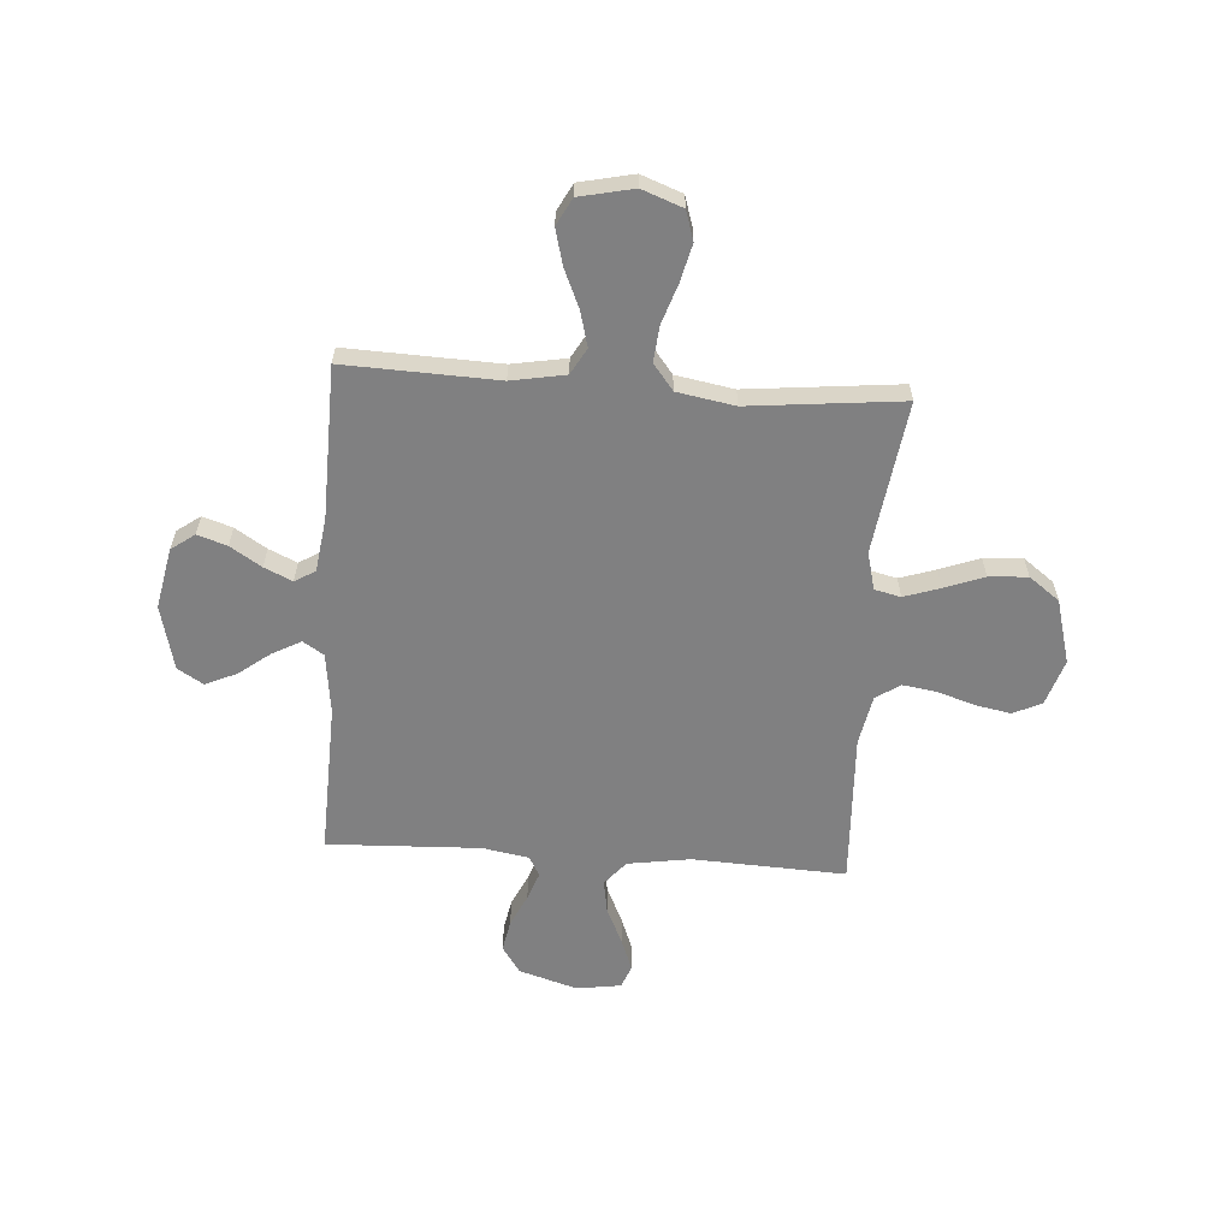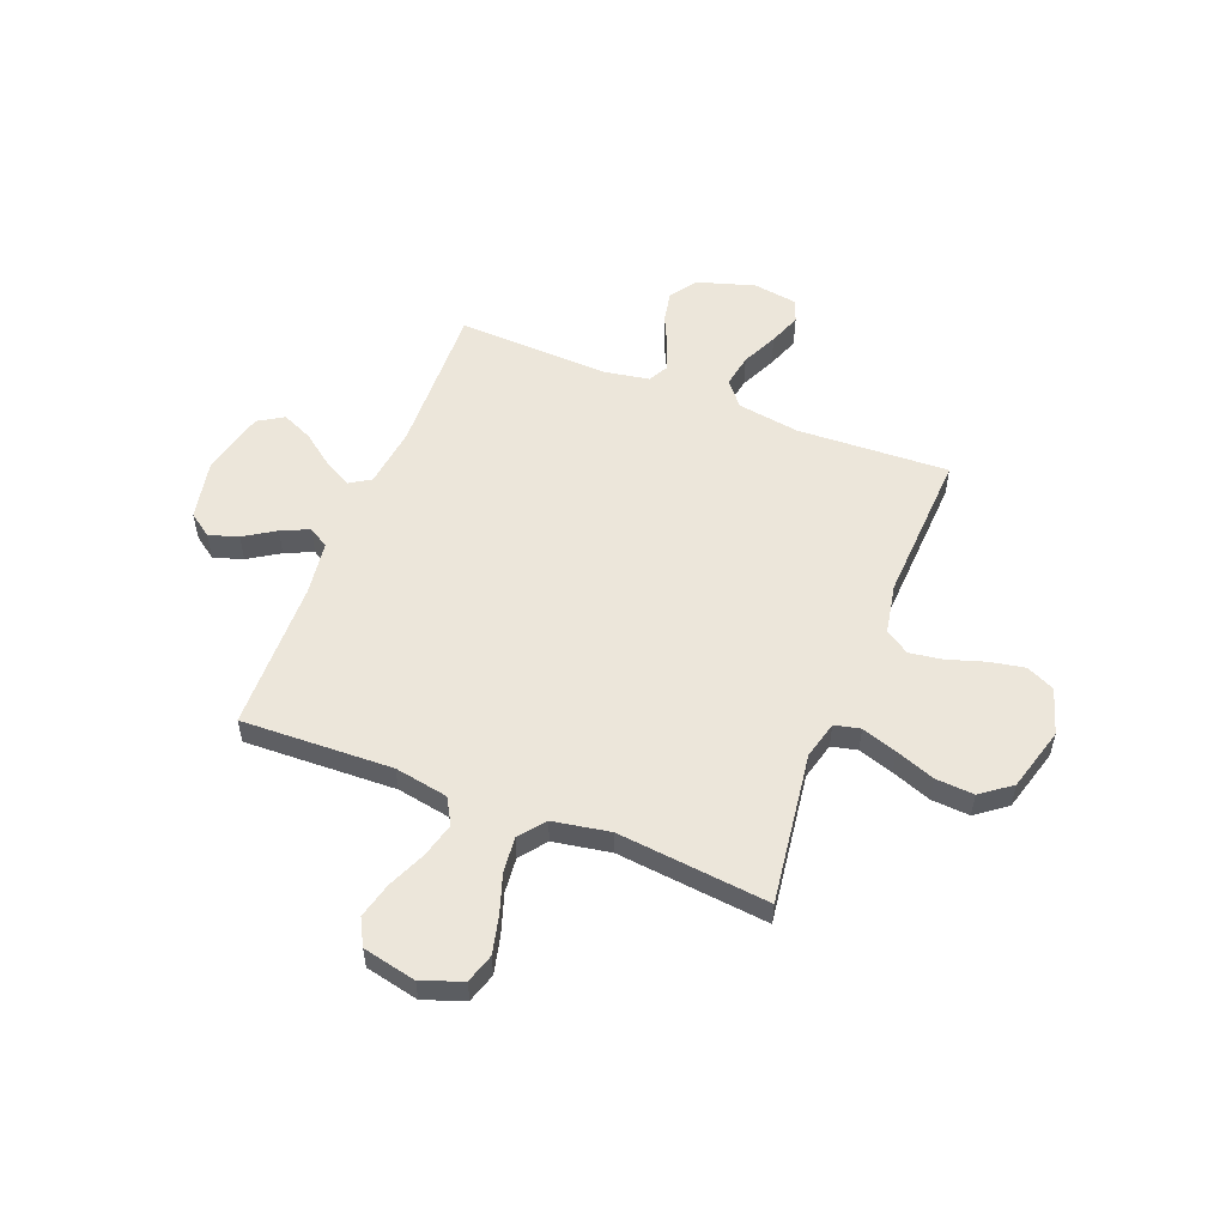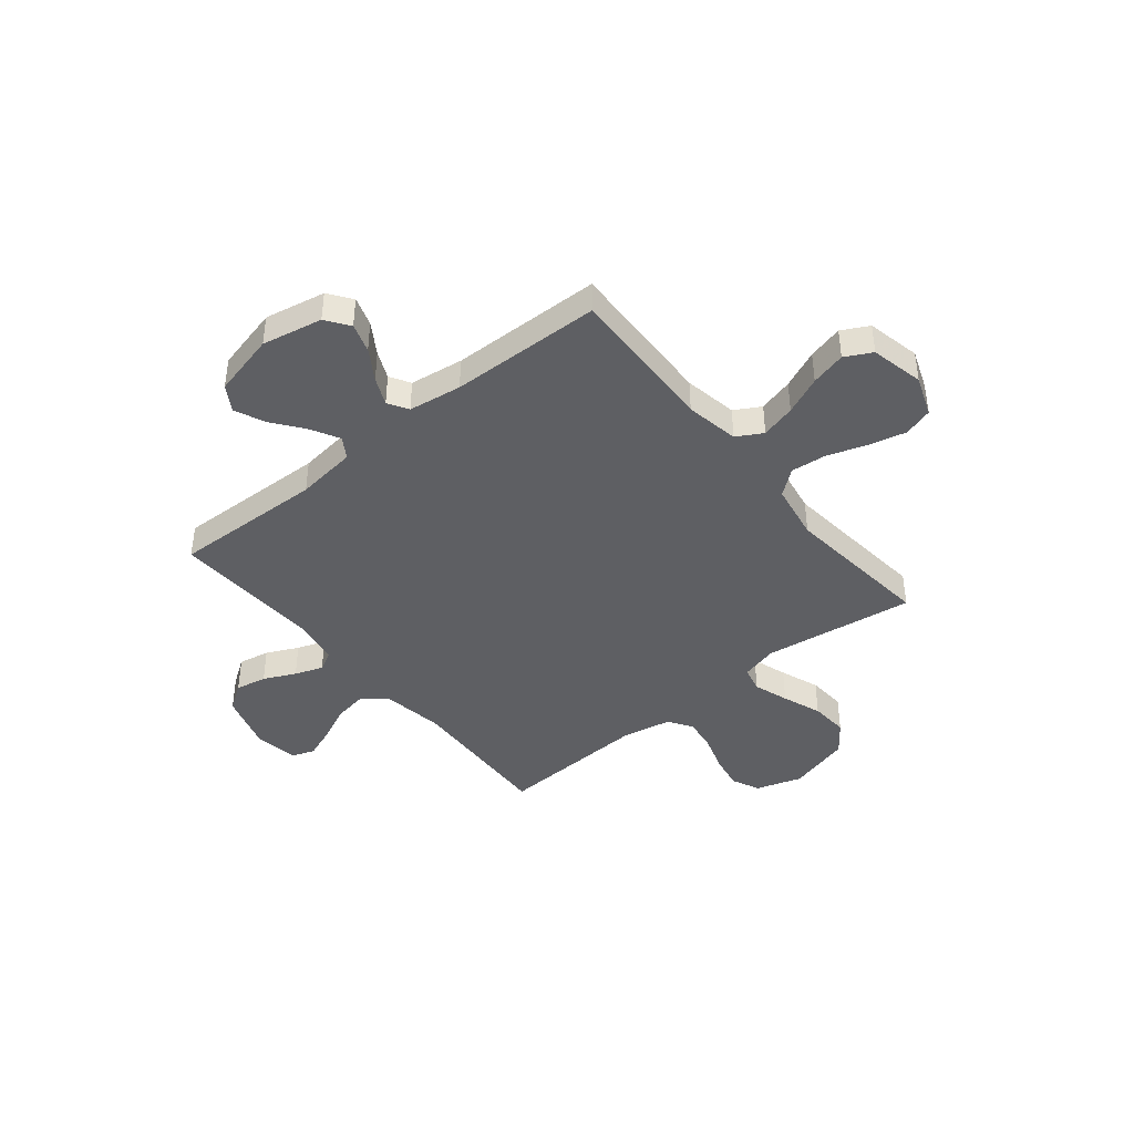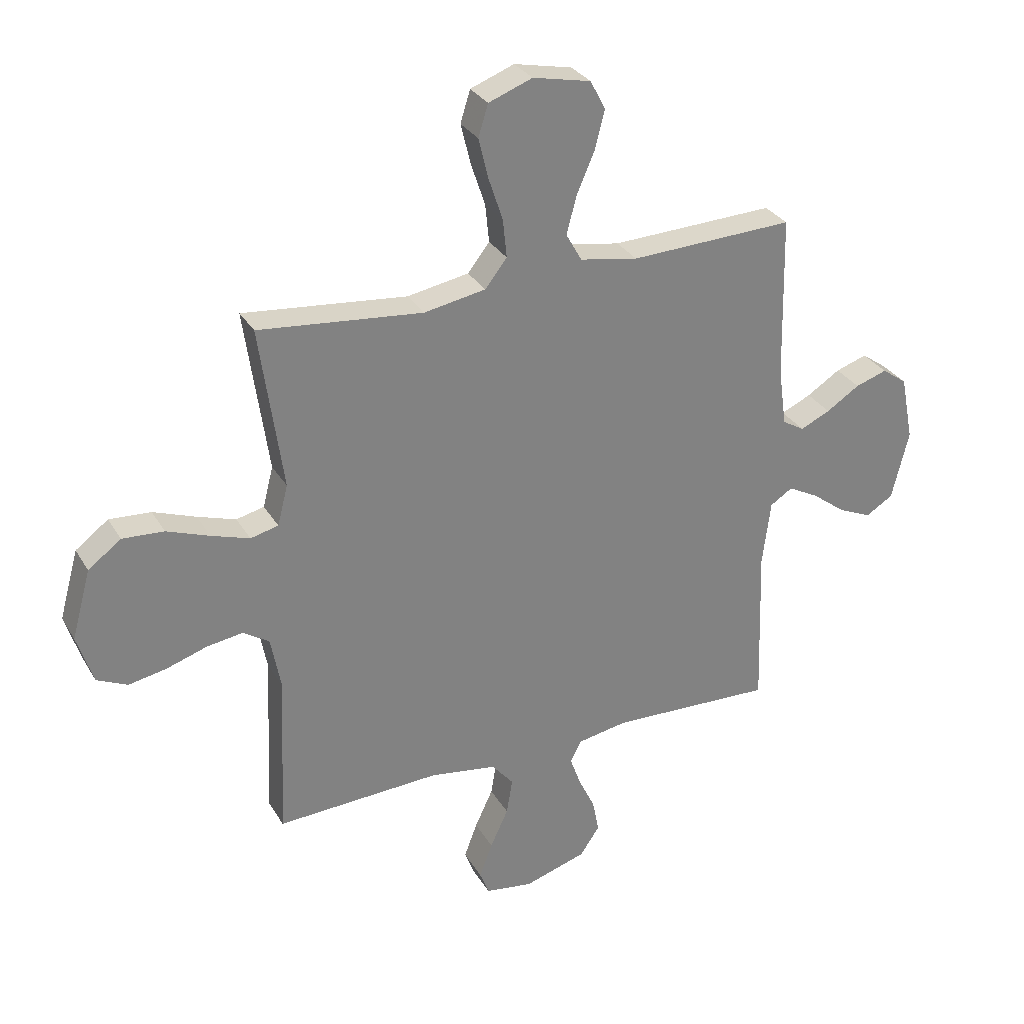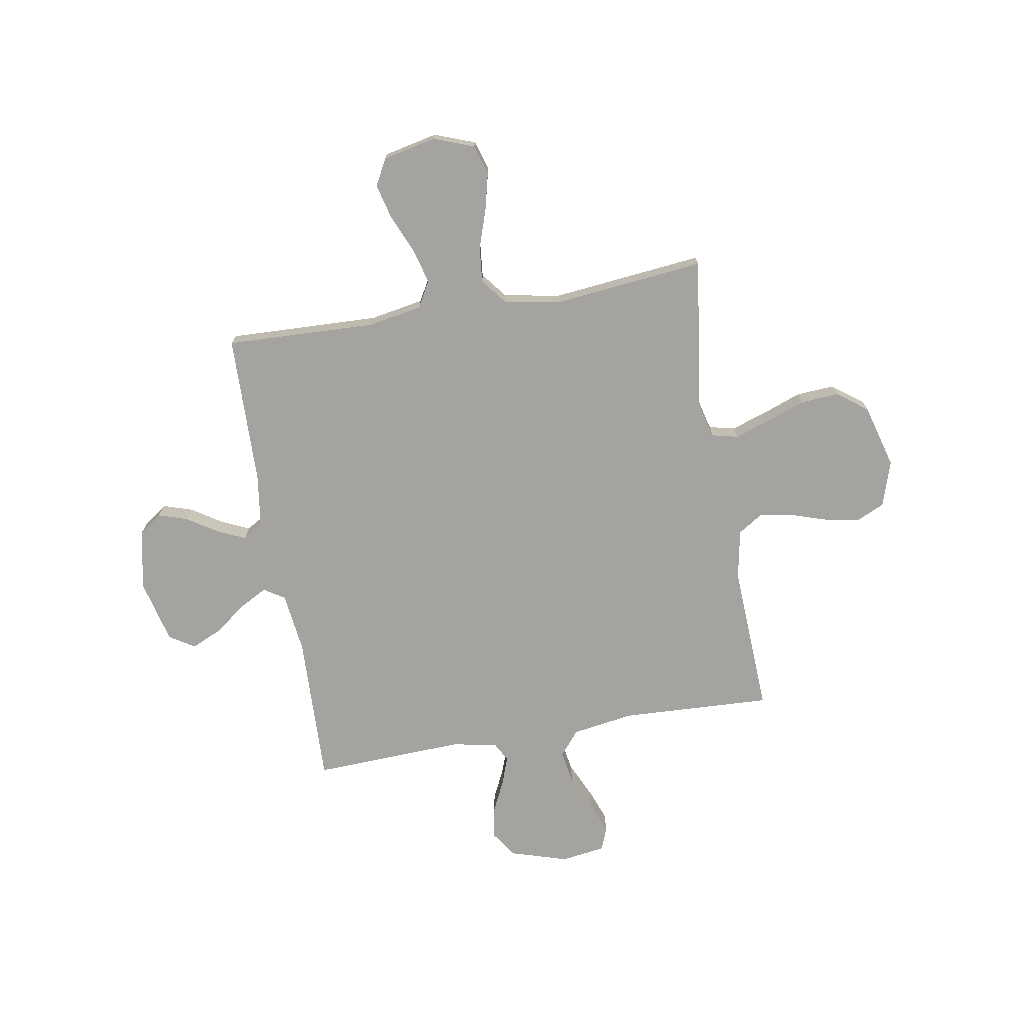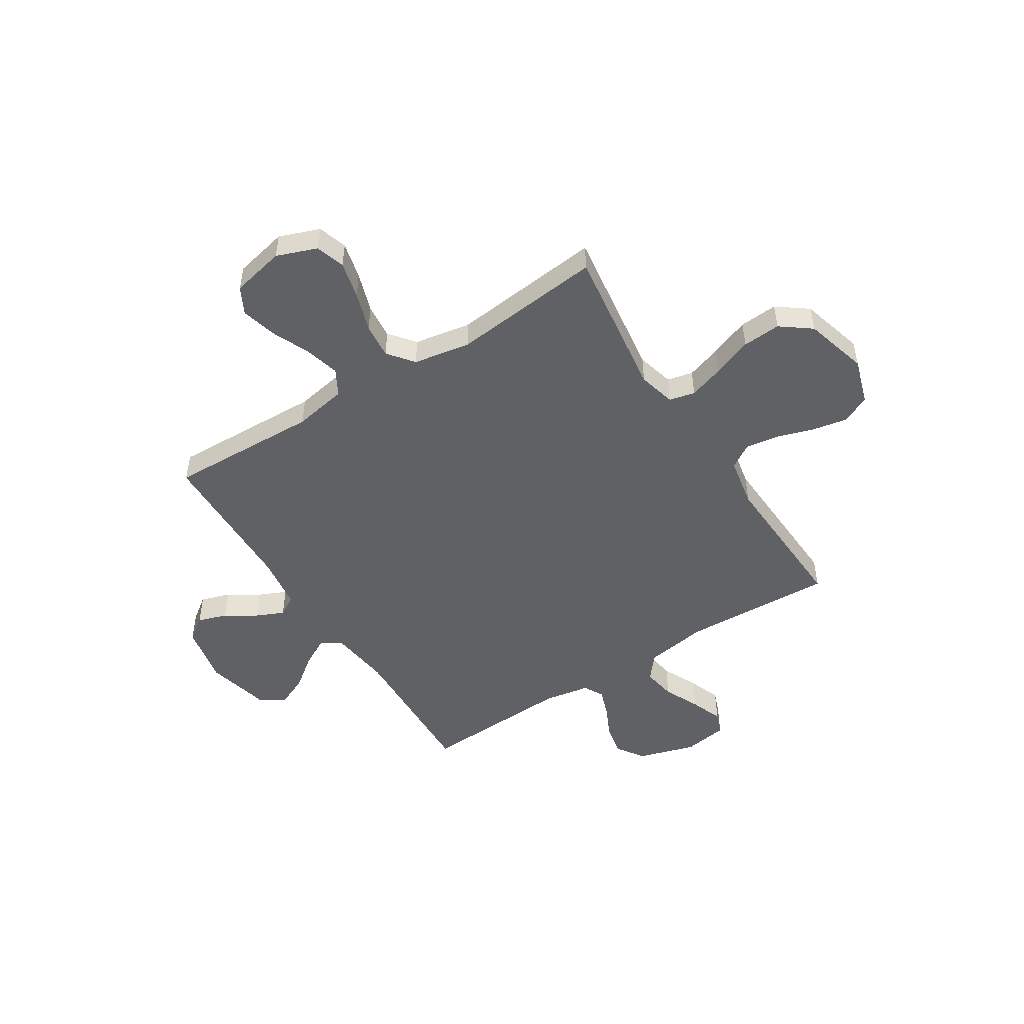
<metadata>
{"format":"obj","ext":"obj","renderer":"f3d","projection":"perspective","resolution":1024,"background":"white","views":[{"elev":-60.2,"azim":-4.0,"up":"+Y"},{"elev":54.5,"azim":21.5,"up":"+Y"},{"elev":-41.9,"azim":-50.8,"up":"+Y"},{"elev":30.4,"azim":154.5,"up":"+Z"},{"elev":-72.9,"azim":9.8,"up":"+Y"},{"elev":-49.6,"azim":32.5,"up":"+Y"}]}
</metadata>
<code>
v 0.5 0.07 -0.5
v 0.2 0.07 -0.486
v 0.077 0.07 -0.505
v 0.037 0.07 -0.553
v 0.048 0.07 -0.619
v 0.081 0.07 -0.69
v 0.105 0.07 -0.754
v 0.088 0.07 -0.799
v 0 0.07 -0.812
v -0.114 0.07 -0.777
v -0.15 0.07 -0.724
v -0.138 0.07 -0.662
v -0.108 0.07 -0.599
v -0.088 0.07 -0.543
v -0.109 0.07 -0.504
v -0.2 0.07 -0.488
v -0.5 0.07 -0.5
v -0.49 0.07 -0.2
v -0.505 0.07 -0.08
v -0.546 0.07 -0.054
v -0.602 0.07 -0.084
v -0.664 0.07 -0.131
v -0.725 0.07 -0.158
v -0.775 0.07 -0.127
v -0.806 0.07 0
v -0.782 0.07 0.12
v -0.736 0.07 0.153
v -0.678 0.07 0.134
v -0.617 0.07 0.095
v -0.562 0.07 0.07
v -0.522 0.07 0.094
v -0.507 0.07 0.2
v -0.5 0.07 0.5
v -0.2 0.07 0.489
v -0.094 0.07 0.508
v -0.065 0.07 0.559
v -0.083 0.07 0.628
v -0.116 0.07 0.704
v -0.134 0.07 0.774
v -0.106 0.07 0.827
v 0 0.07 0.85
v 0.08 0.07 0.82
v 0.098 0.07 0.762
v 0.08 0.07 0.688
v 0.054 0.07 0.61
v 0.047 0.07 0.54
v 0.087 0.07 0.489
v 0.2 0.07 0.469
v 0.5 0.07 0.5
v 0.458 0.07 0.2
v 0.477 0.07 0.126
v 0.528 0.07 0.114
v 0.598 0.07 0.137
v 0.676 0.07 0.166
v 0.752 0.07 0.171
v 0.812 0.07 0.126
v 0.847 0.07 0
v 0.818 0.07 -0.091
v 0.762 0.07 -0.117
v 0.693 0.07 -0.104
v 0.619 0.07 -0.08
v 0.553 0.07 -0.07
v 0.505 0.07 -0.101
v 0.486 0.07 -0.2
v 0.5 0 -0.5
v 0.2 0 -0.486
v 0.077 0 -0.505
v 0.037 0 -0.553
v 0.048 0 -0.619
v 0.081 0 -0.69
v 0.105 0 -0.754
v 0.088 0 -0.799
v 0 0 -0.812
v -0.114 0 -0.777
v -0.15 0 -0.724
v -0.138 0 -0.662
v -0.108 0 -0.599
v -0.088 0 -0.543
v -0.109 0 -0.504
v -0.2 0 -0.488
v -0.5 0 -0.5
v -0.49 0 -0.2
v -0.505 0 -0.08
v -0.546 0 -0.054
v -0.602 0 -0.084
v -0.664 0 -0.131
v -0.725 0 -0.158
v -0.775 0 -0.127
v -0.806 0 0
v -0.782 0 0.12
v -0.736 0 0.153
v -0.678 0 0.134
v -0.617 0 0.095
v -0.562 0 0.07
v -0.522 0 0.094
v -0.507 0 0.2
v -0.5 0 0.5
v -0.2 0 0.489
v -0.094 0 0.508
v -0.065 0 0.559
v -0.083 0 0.628
v -0.116 0 0.704
v -0.134 0 0.774
v -0.106 0 0.827
v 0 0 0.85
v 0.08 0 0.82
v 0.098 0 0.762
v 0.08 0 0.688
v 0.054 0 0.61
v 0.047 0 0.54
v 0.087 0 0.489
v 0.2 0 0.469
v 0.5 0 0.5
v 0.458 0 0.2
v 0.477 0 0.126
v 0.528 0 0.114
v 0.598 0 0.137
v 0.676 0 0.166
v 0.752 0 0.171
v 0.812 0 0.126
v 0.847 0 0
v 0.818 0 -0.091
v 0.762 0 -0.117
v 0.693 0 -0.104
v 0.619 0 -0.08
v 0.553 0 -0.07
v 0.505 0 -0.101
v 0.486 0 -0.2
f 59 60 61
f 58 59 61
f 57 58 61
f 56 57 61
f 55 56 61
f 54 55 61
f 53 54 61
f 52 53 61 62
f 51 52 62 63
f 48 49 50
f 51 63 64
f 50 51 64
f 48 50 64
f 47 48 64
f 43 44 45
f 42 43 45
f 41 42 45
f 40 41 45
f 39 40 45
f 38 39 45
f 37 38 45
f 36 37 45 46
f 64 1 2
f 47 64 2
f 46 47 2
f 36 46 2
f 35 36 2
f 27 28 29
f 26 27 29
f 25 26 29
f 24 25 29
f 23 24 29
f 22 23 29
f 21 22 29
f 20 21 29 30
f 19 20 30 31
f 16 17 18
f 19 31 32
f 18 19 32
f 16 18 32
f 15 16 32
f 11 12 13
f 10 11 13
f 9 10 13
f 8 9 13
f 7 8 13
f 6 7 13
f 5 6 13
f 4 5 13 14
f 3 4 14 15
f 3 15 32
f 2 3 32
f 35 2 32
f 34 35 32
f 32 33 34
f 125 124 123
f 125 123 122
f 125 122 121
f 125 121 120
f 125 120 119
f 125 119 118
f 125 118 117
f 126 125 117 116
f 127 126 116 115
f 114 113 112
f 128 127 115
f 128 115 114
f 128 114 112
f 128 112 111
f 109 108 107
f 109 107 106
f 109 106 105
f 109 105 104
f 109 104 103
f 109 103 102
f 109 102 101
f 110 109 101 100
f 66 65 128
f 66 128 111
f 66 111 110
f 66 110 100
f 66 100 99
f 93 92 91
f 93 91 90
f 93 90 89
f 93 89 88
f 93 88 87
f 93 87 86
f 93 86 85
f 94 93 85 84
f 95 94 84 83
f 82 81 80
f 96 95 83
f 96 83 82
f 96 82 80
f 96 80 79
f 77 76 75
f 77 75 74
f 77 74 73
f 77 73 72
f 77 72 71
f 77 71 70
f 77 70 69
f 78 77 69 68
f 79 78 68 67
f 96 79 67
f 96 67 66
f 96 66 99
f 96 99 98
f 98 97 96
f 1 65 66 2
f 2 66 67 3
f 3 67 68 4
f 4 68 69 5
f 5 69 70 6
f 6 70 71 7
f 7 71 72 8
f 8 72 73 9
f 9 73 74 10
f 10 74 75 11
f 11 75 76 12
f 12 76 77 13
f 13 77 78 14
f 14 78 79 15
f 15 79 80 16
f 16 80 81 17
f 17 81 82 18
f 18 82 83 19
f 19 83 84 20
f 20 84 85 21
f 21 85 86 22
f 22 86 87 23
f 23 87 88 24
f 24 88 89 25
f 25 89 90 26
f 26 90 91 27
f 27 91 92 28
f 28 92 93 29
f 29 93 94 30
f 30 94 95 31
f 31 95 96 32
f 32 96 97 33
f 33 97 98 34
f 34 98 99 35
f 35 99 100 36
f 36 100 101 37
f 37 101 102 38
f 38 102 103 39
f 39 103 104 40
f 40 104 105 41
f 41 105 106 42
f 42 106 107 43
f 43 107 108 44
f 44 108 109 45
f 45 109 110 46
f 46 110 111 47
f 47 111 112 48
f 48 112 113 49
f 49 113 114 50
f 50 114 115 51
f 51 115 116 52
f 52 116 117 53
f 53 117 118 54
f 54 118 119 55
f 55 119 120 56
f 56 120 121 57
f 57 121 122 58
f 58 122 123 59
f 59 123 124 60
f 60 124 125 61
f 61 125 126 62
f 62 126 127 63
f 63 127 128 64
f 64 128 65 1

</code>
